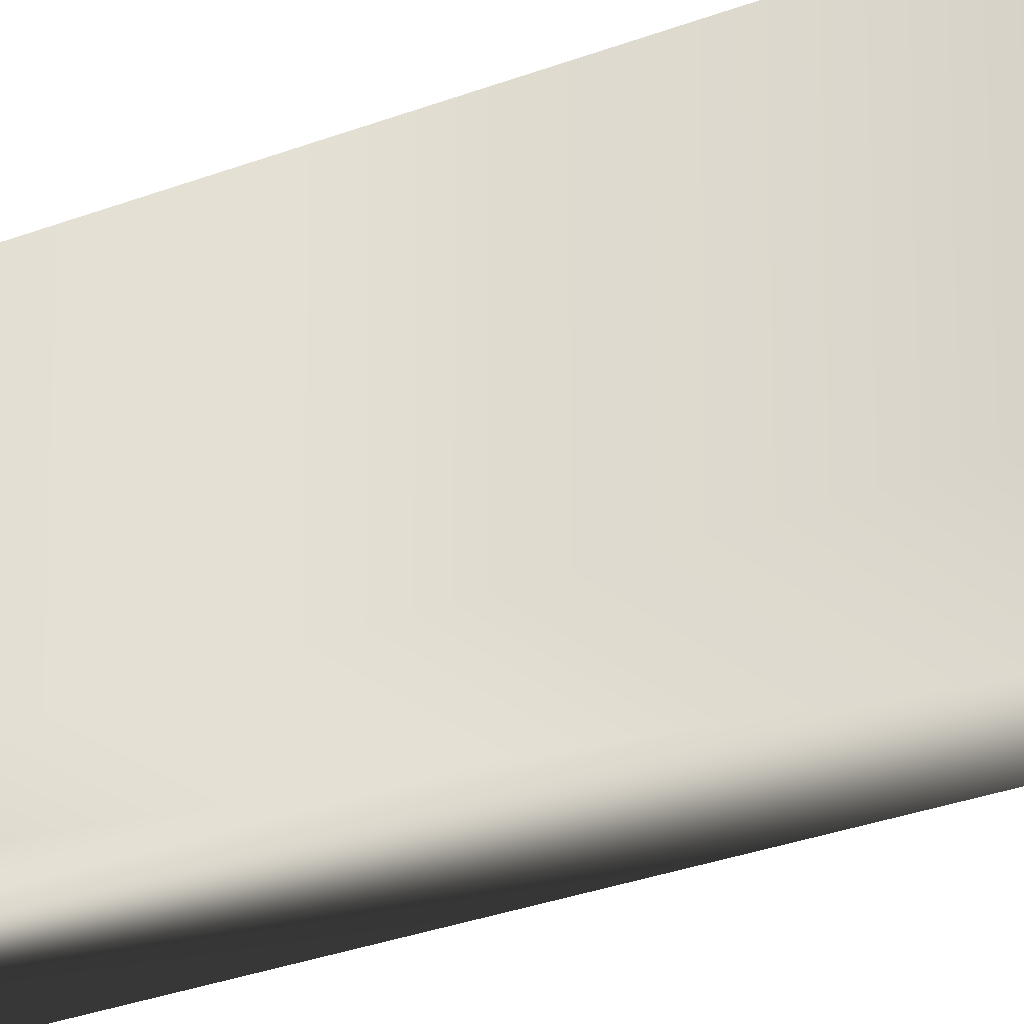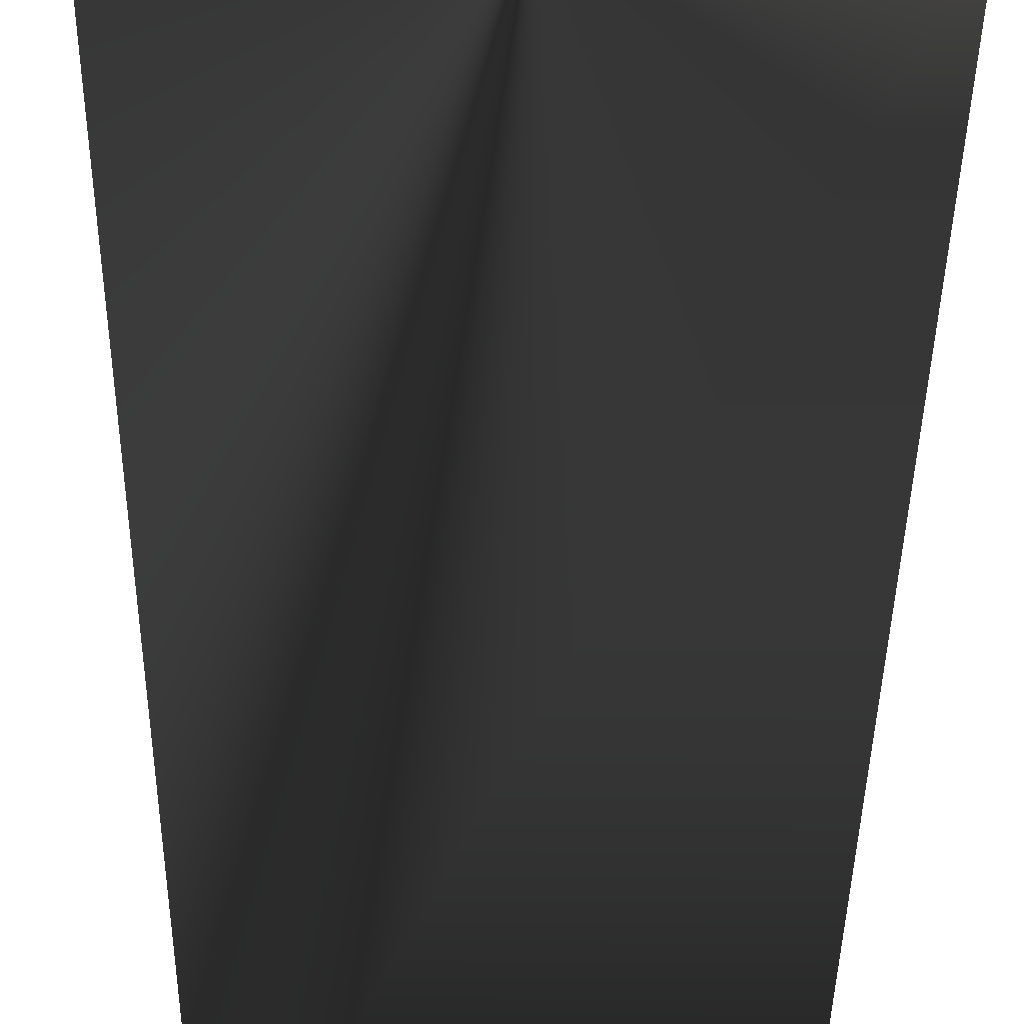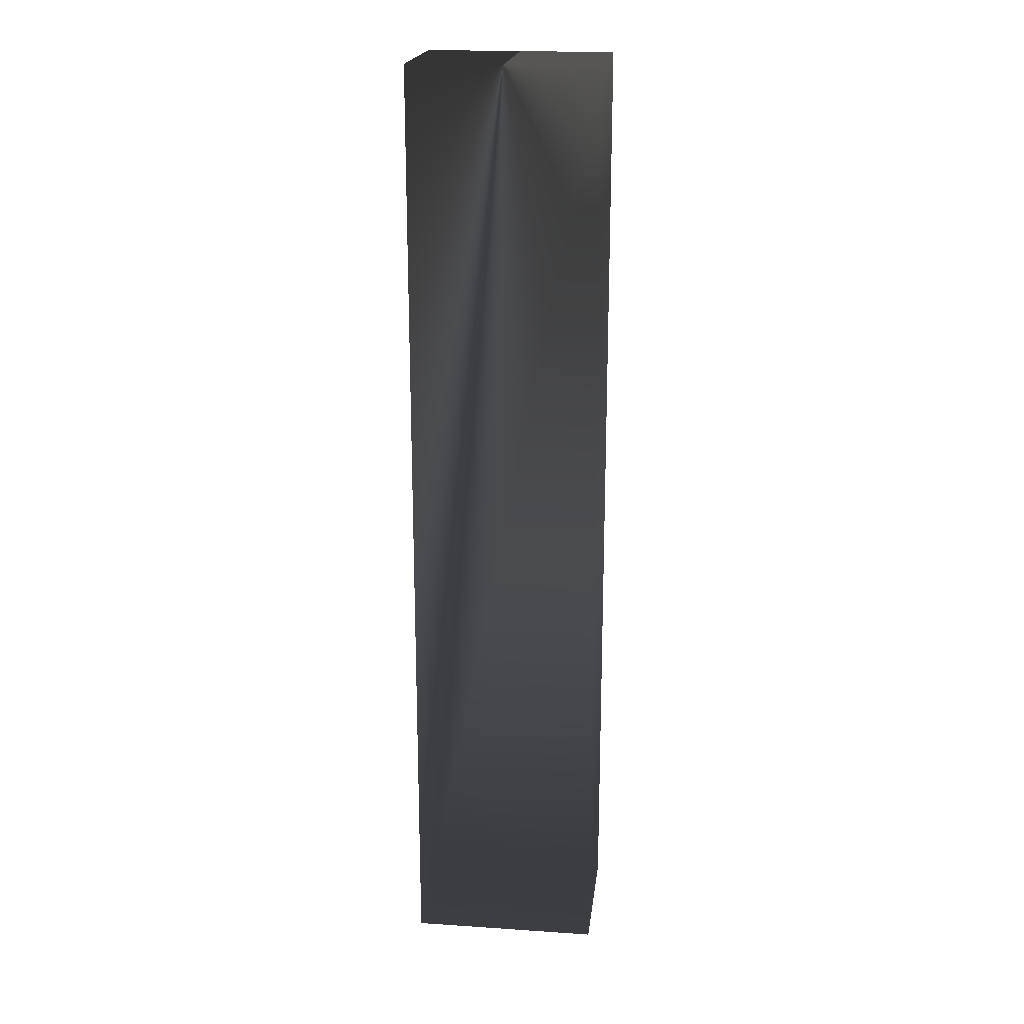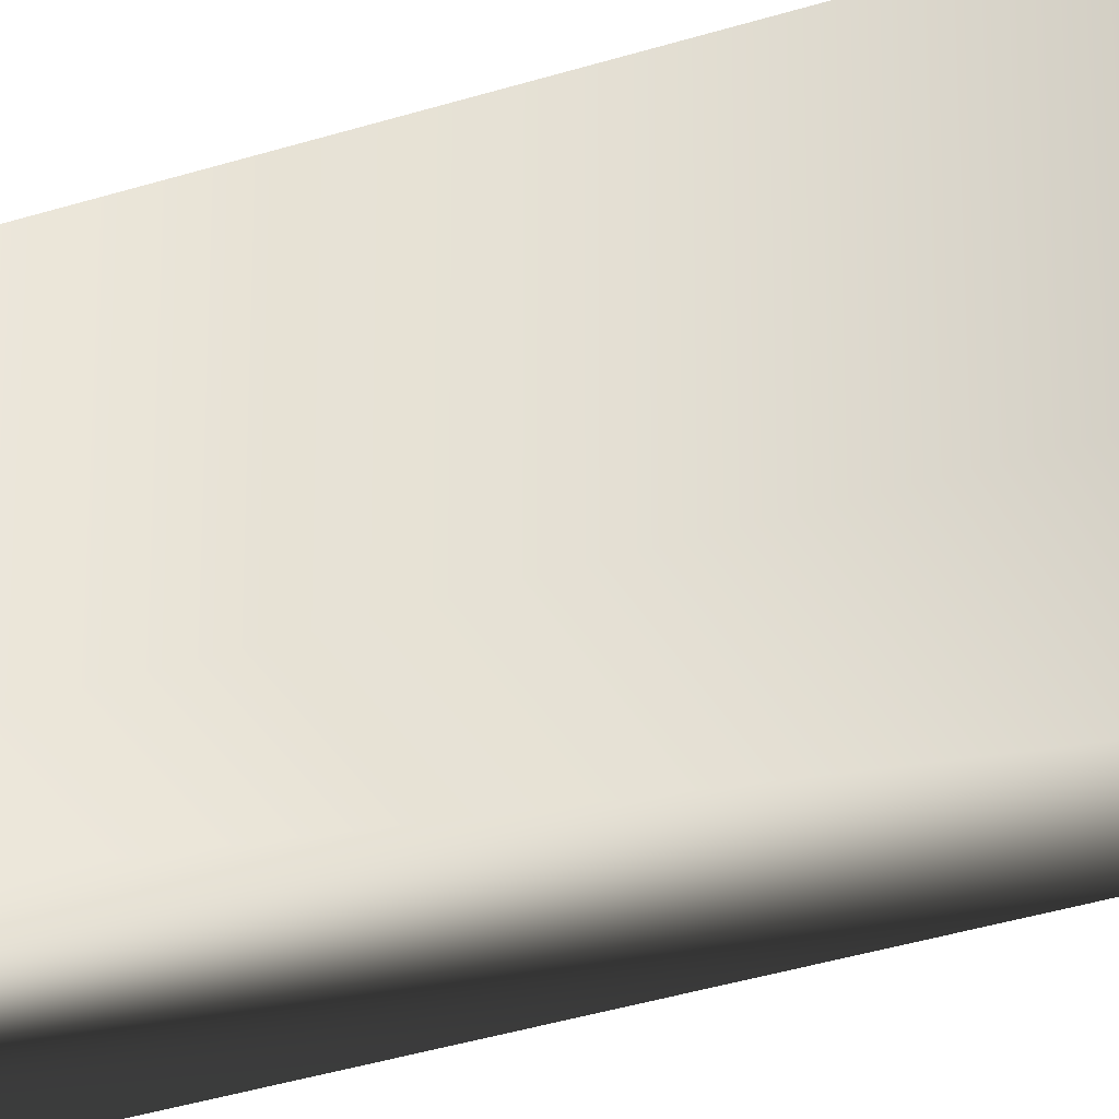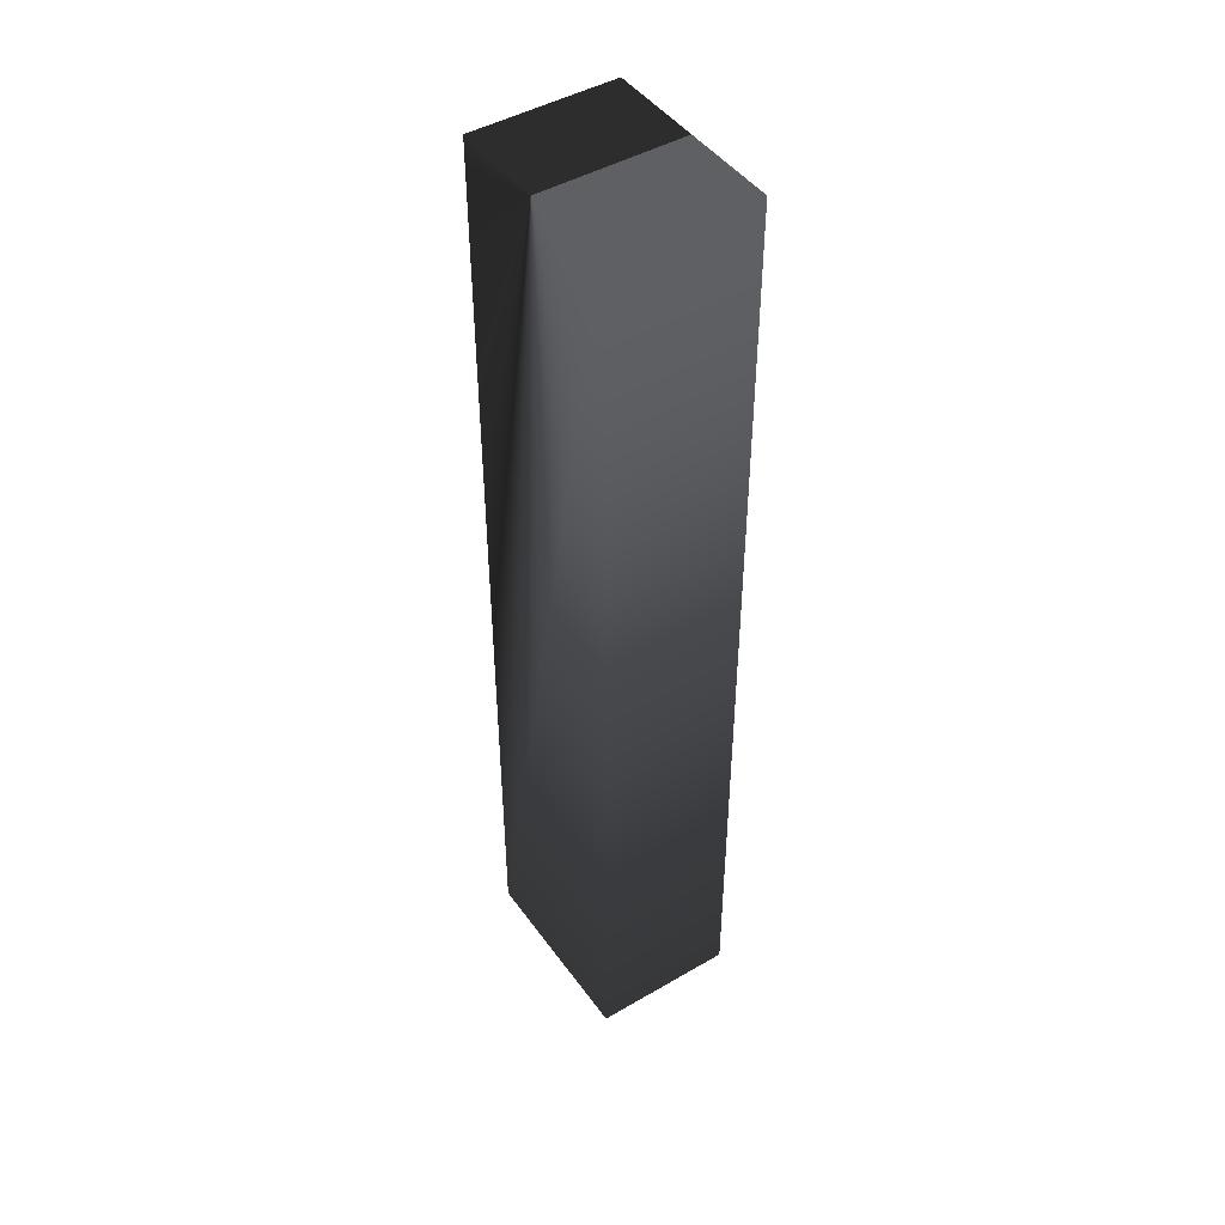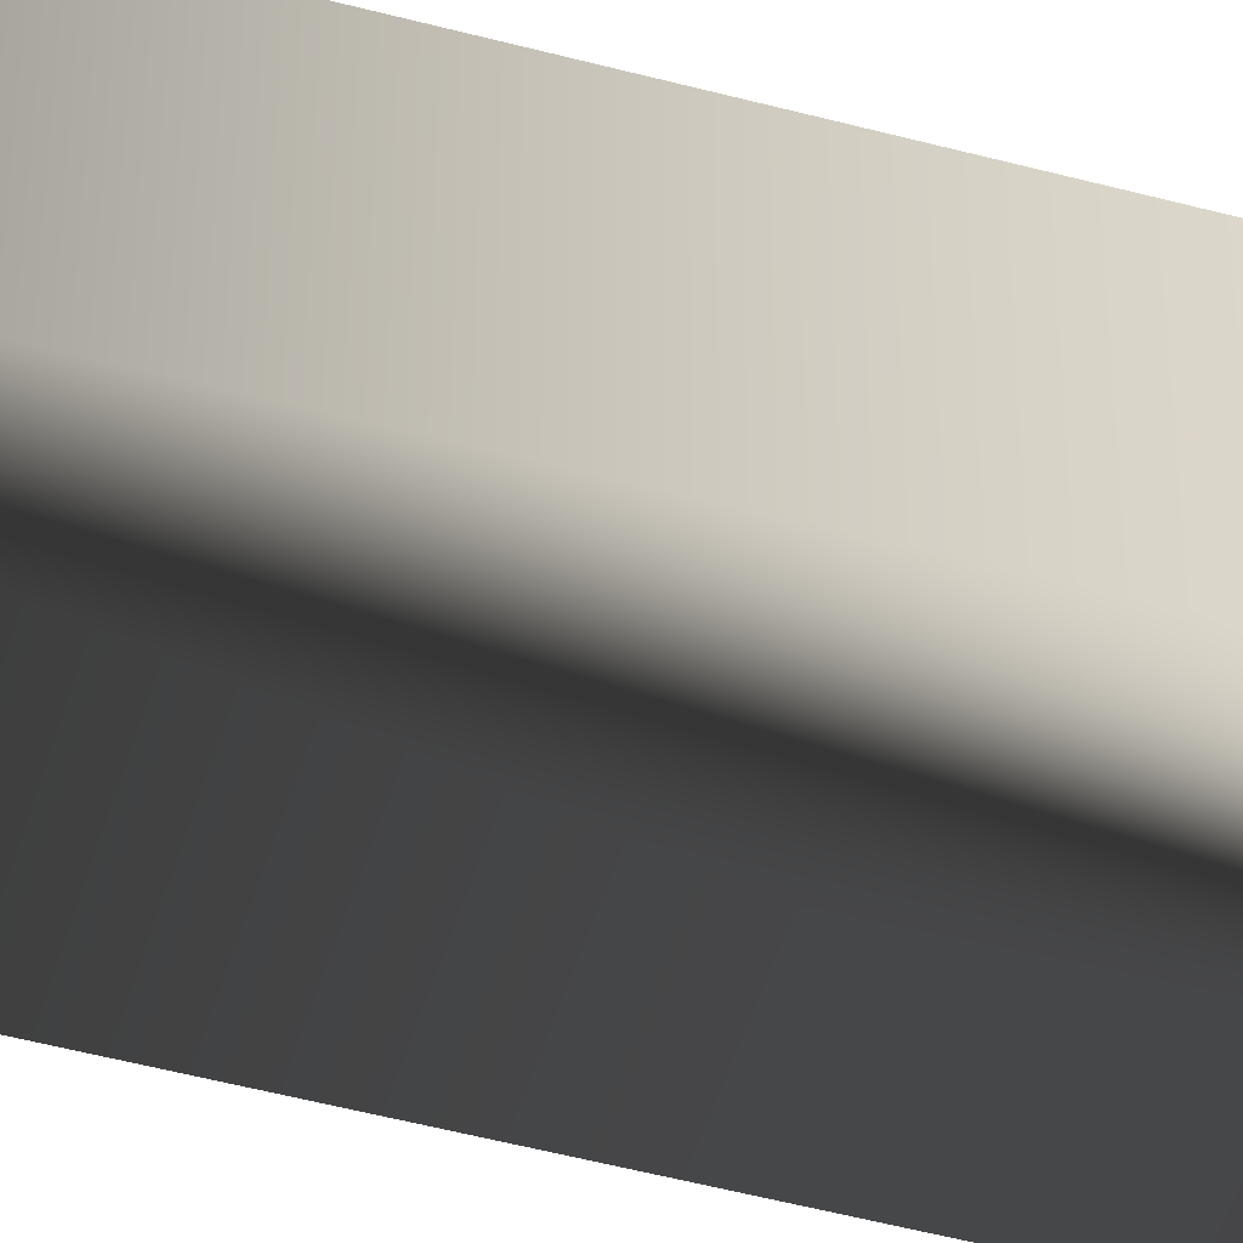
<metadata>
{"format":"obj","ext":"obj","renderer":"f3d","projection":"perspective","resolution":1024,"background":"white","views":[{"elev":-23.7,"azim":-55.2,"up":"+Z"},{"elev":-23.2,"azim":179.5,"up":"+Z"},{"elev":19.9,"azim":-173.0,"up":"+Y"},{"elev":-33.3,"azim":-65.9,"up":"+Z"},{"elev":46.0,"azim":-123.7,"up":"+Y"},{"elev":-49.7,"azim":73.5,"up":"+Z"}]}
</metadata>
<code>
v -35.3 0 44.22
v -35.3 0 43.78
v -34.7 0 44.22
v -34.7 0 43.78
v -35.3 3 43.78
v -35.3 3 44.22
v -34.7 3 44.22
v -34.7 3 43.78
f 1 2 3
f 3 2 4
f 5 2 6
f 6 2 1
f 7 3 8
f 8 3 4
f 8 4 5
f 5 4 2
f 6 1 7
f 7 1 3
f 7 8 6
f 6 8 5

</code>
